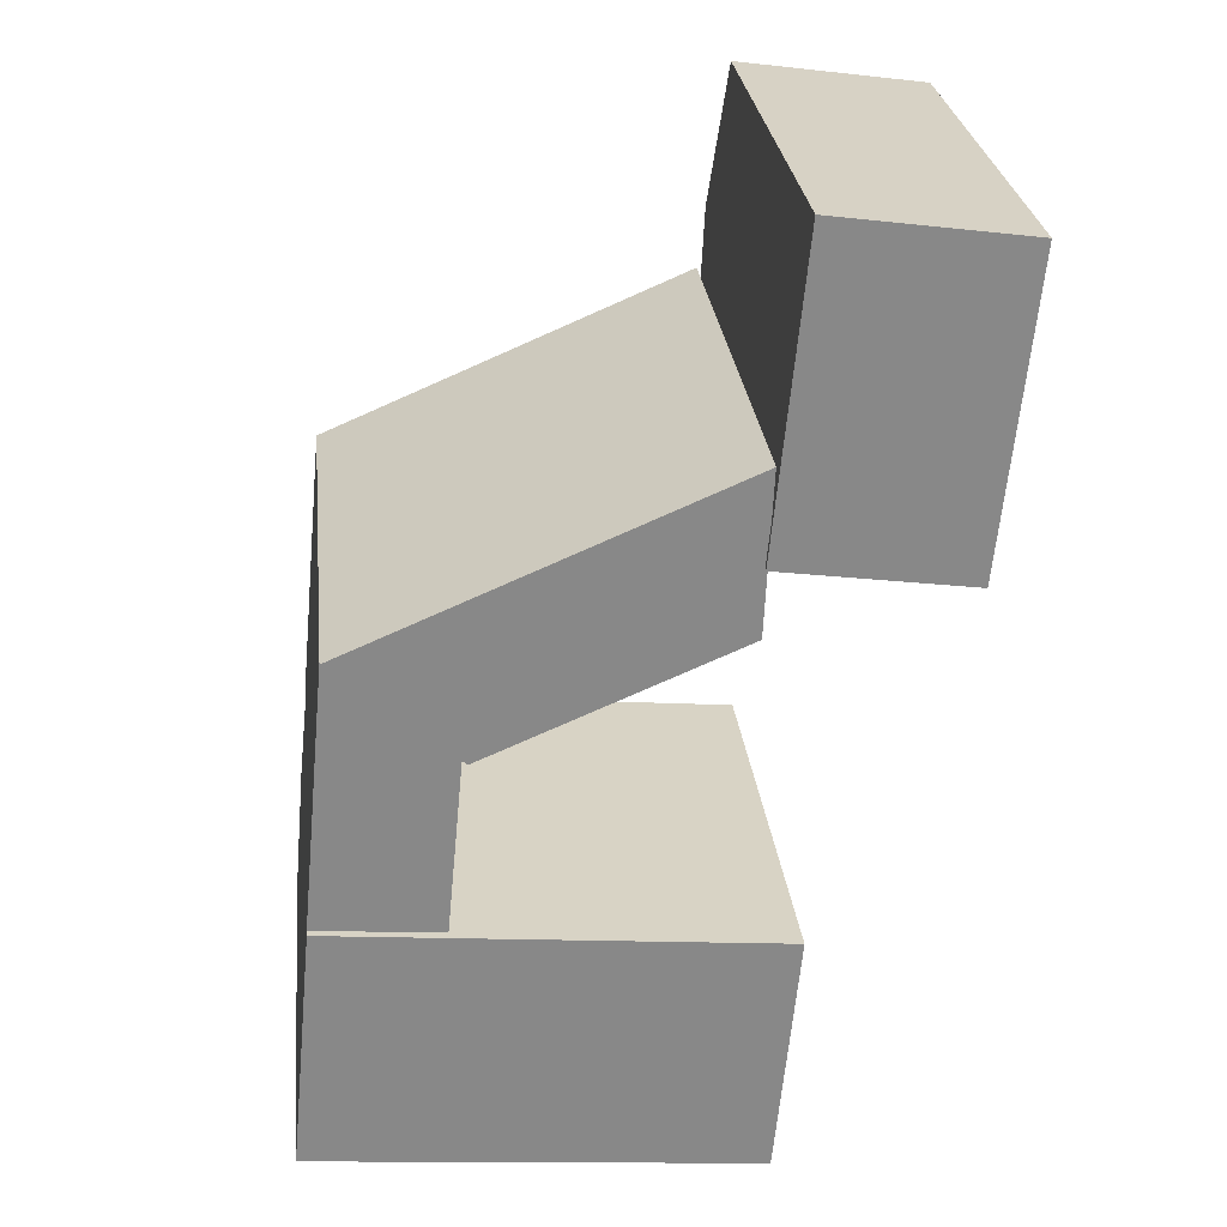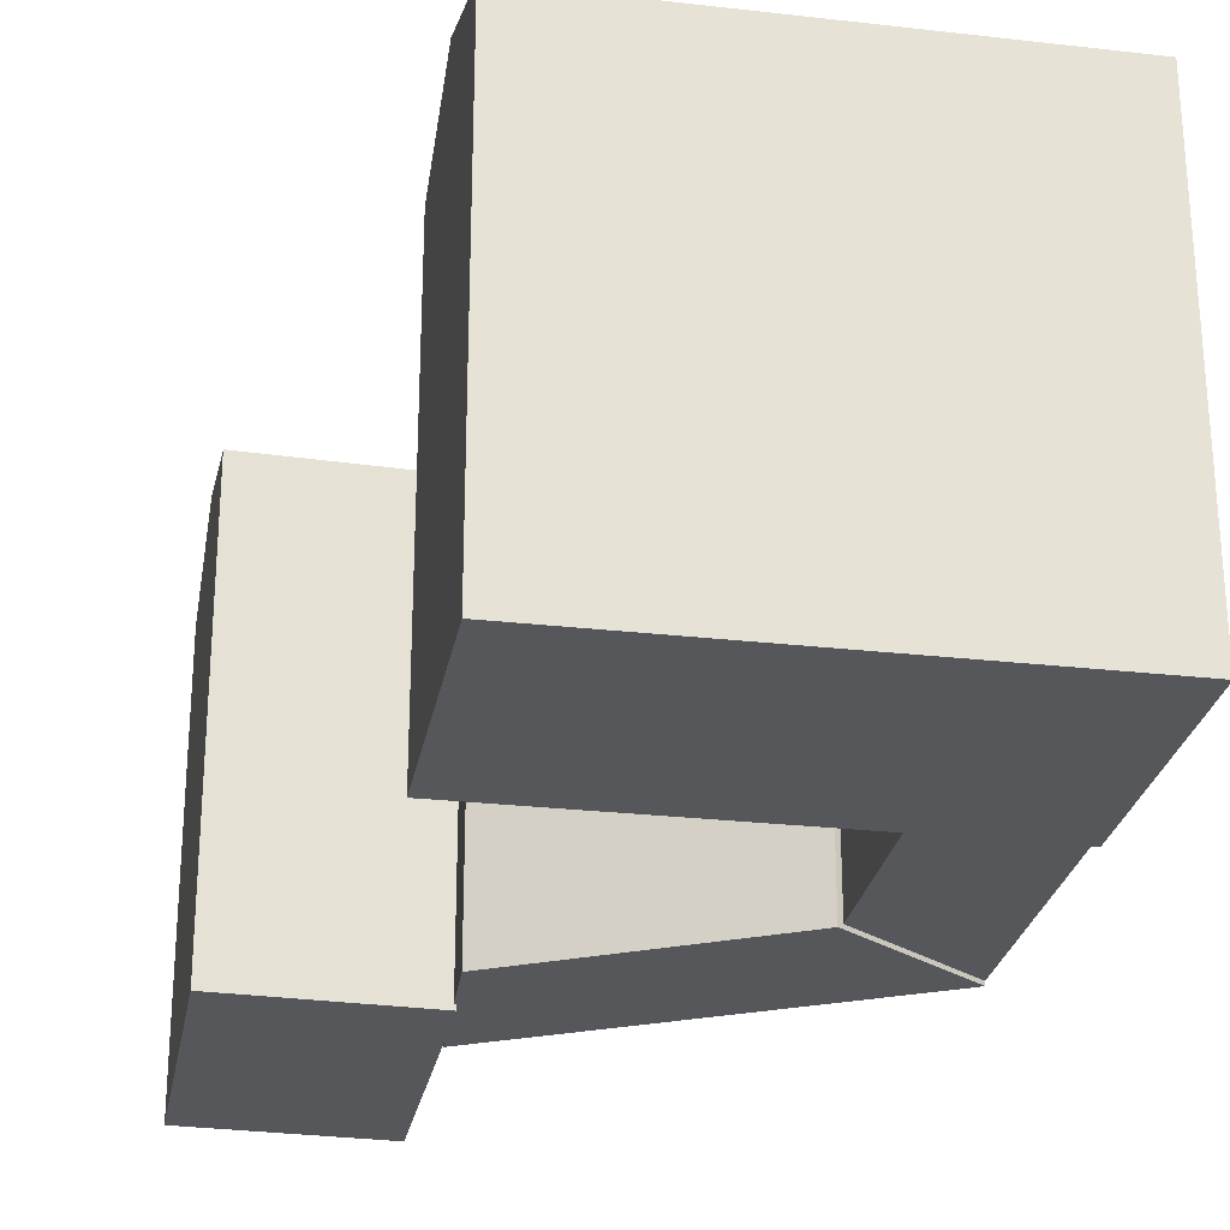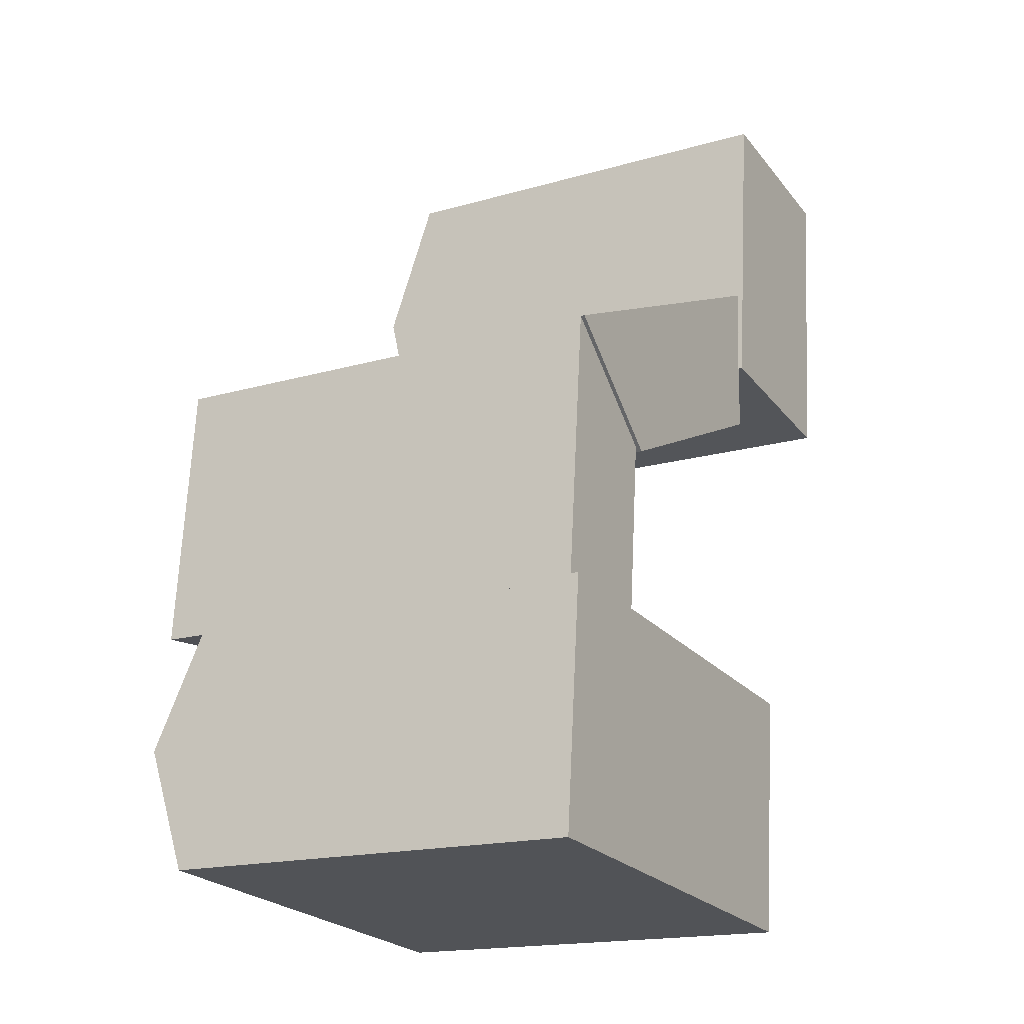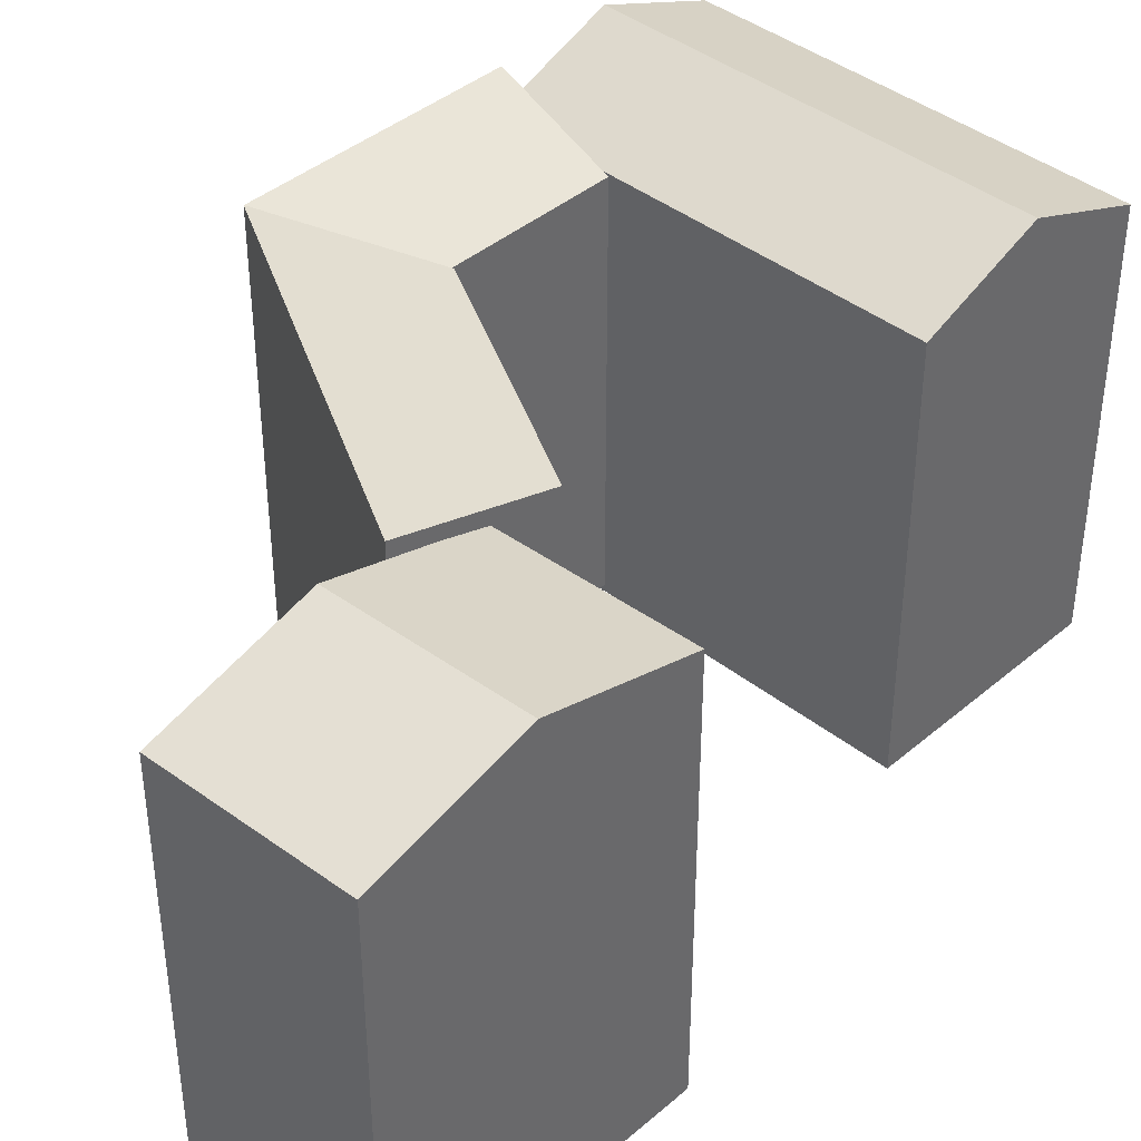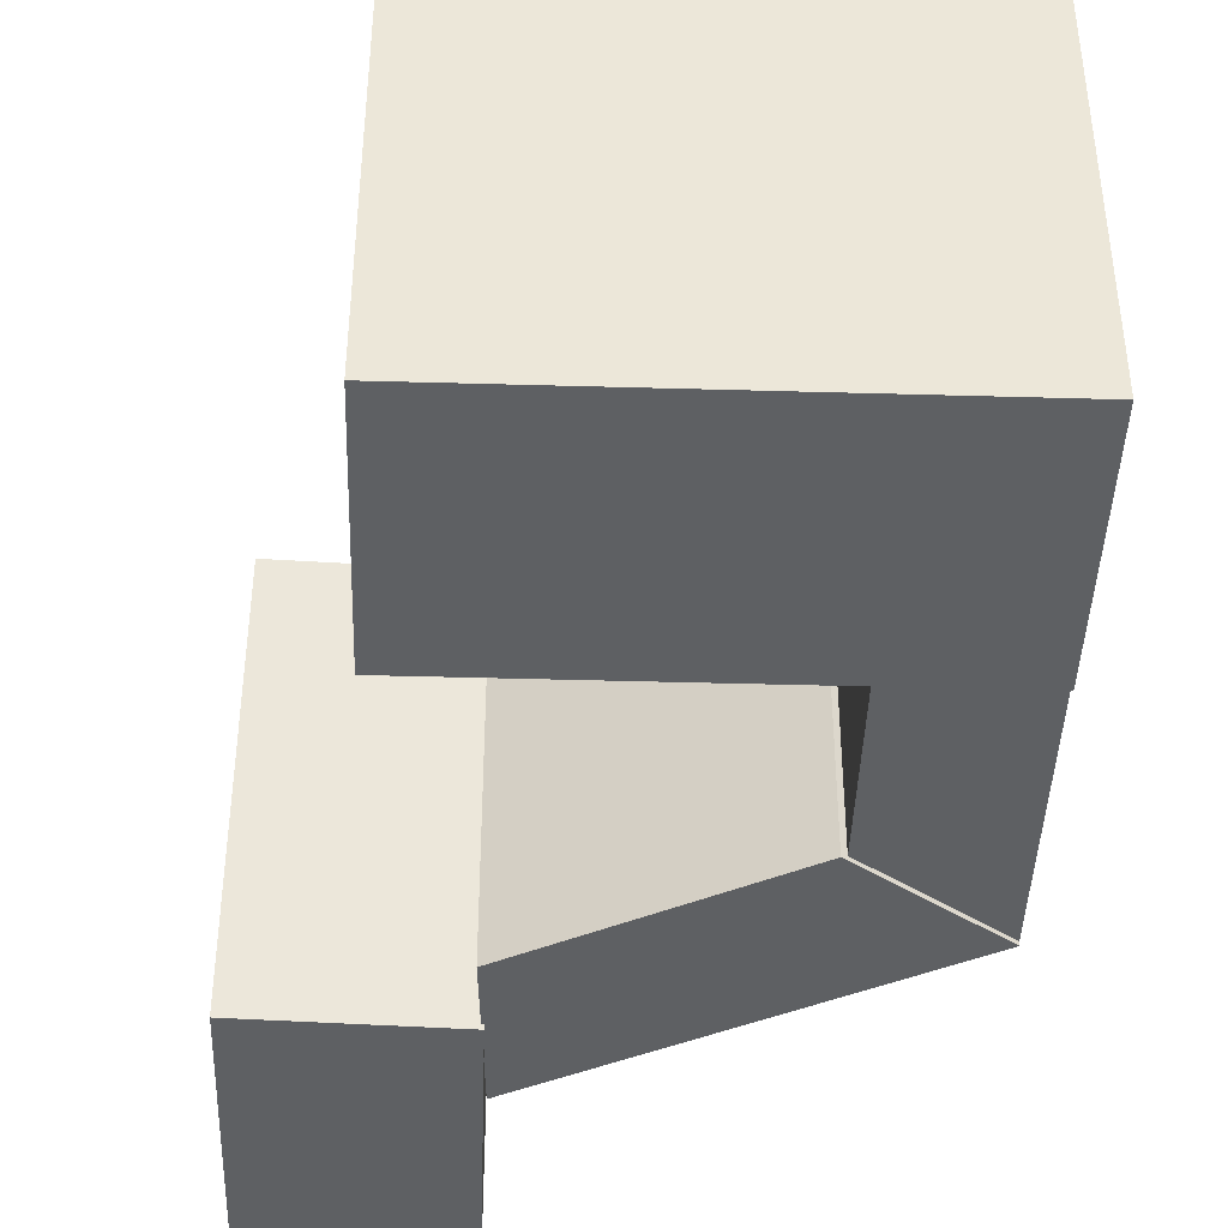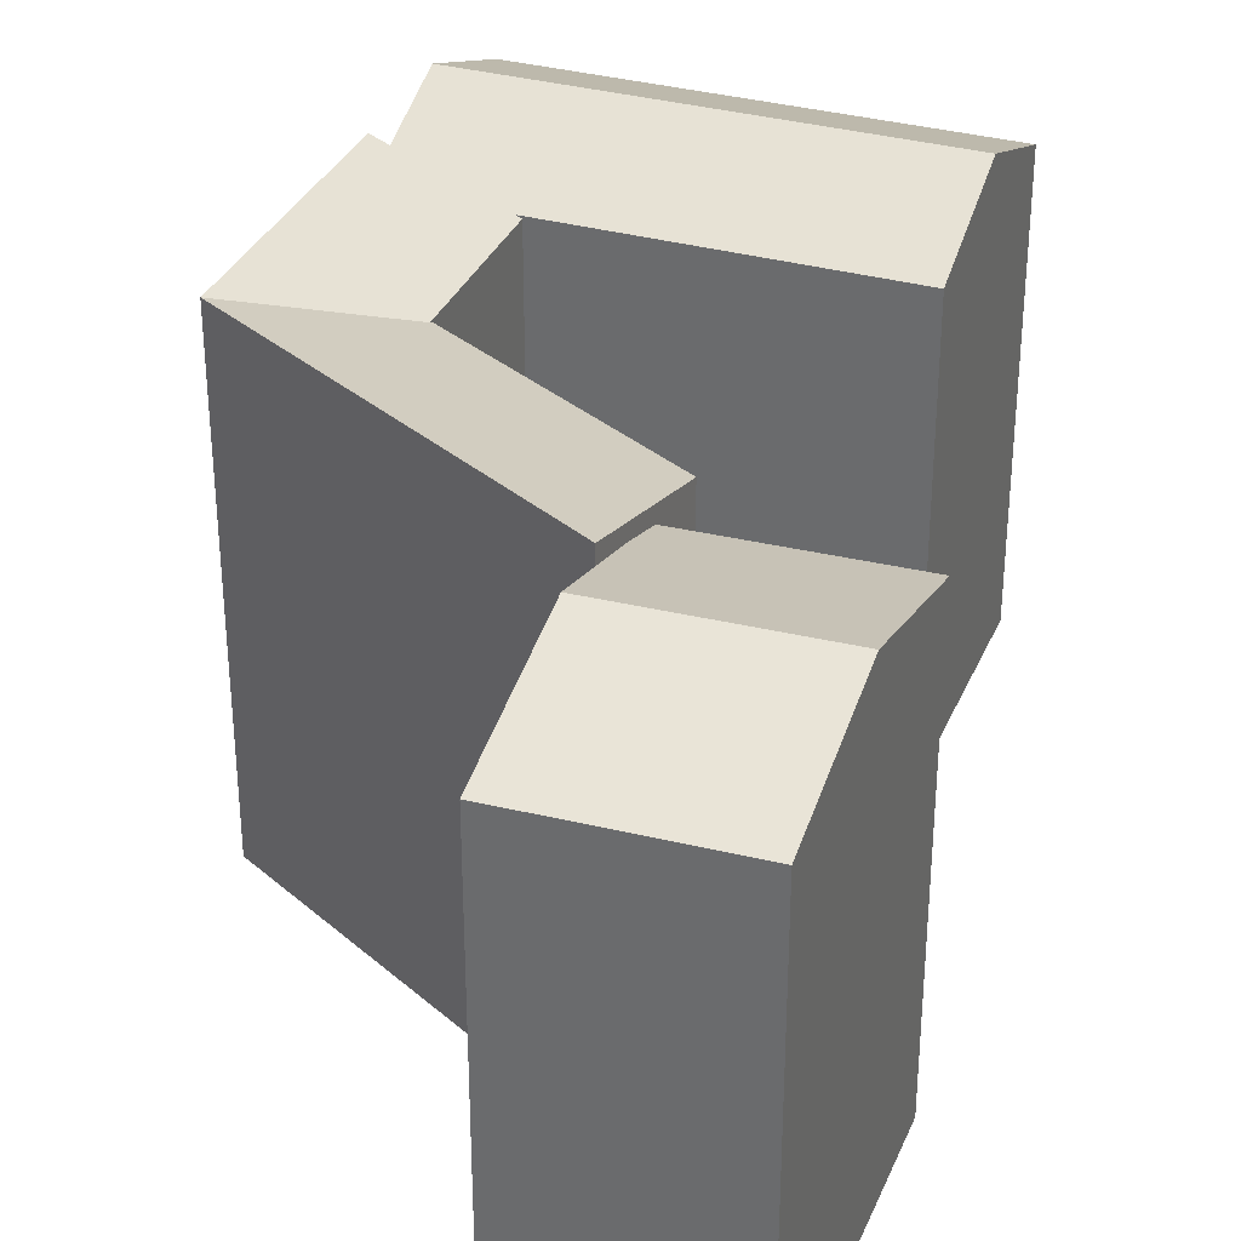
<metadata>
{"format":"obj","ext":"obj","renderer":"f3d","projection":"perspective","resolution":1024,"background":"white","views":[{"elev":27.7,"azim":-6.2,"up":"+Z"},{"elev":-26.7,"azim":175.3,"up":"+Y"},{"elev":-17.3,"azim":-60.1,"up":"+Z"},{"elev":40.7,"azim":49.4,"up":"+Y"},{"elev":-42.4,"azim":-176.5,"up":"+Y"},{"elev":33.5,"azim":26.2,"up":"+Y"}]}
</metadata>
<code>
v  -11.94 5.049e-16 -8.246
v  0.3126 -2.679e-16 4.376
v  -17.66 2e-16 -3.267
v  -0.0365 1.949e-16 -3.184
v  0 -0.22 -1.347e-17
v  10.41 -0.22 13.34
v  1.423 -0.22 14.59
v  8.992 -0.22 -1.25
v  -12.96 0.19 -16.49
v  -17.66 0.19 -3.267
v  -18.89 0.19 -16.26
v  -12.16 0.19 -8.054
v  -19.99 -0.19 -27.81
v  2.181 -0.19 -17.97
v  -18.87 -0.19 -15.97
v  1.056 -0.19 -29.82
v  -17.66 22.52 -3.268
v  0.313 22.52 4.375
v  -11.94 20.54 -8.247
v  -0.03606 20.54 -3.184
v  1.423 20.65 14.59
v  0.0004459 20.65 -0.0006599
v  0.7119 22.68 7.294
v  8.992 20.65 -1.25
v  10.41 20.65 13.34
v  9.704 22.68 6.045
v  -17.66 22.52 -3.268
v  -18.89 22.52 -16.26
v  -12.96 20.39 -16.49
v  -12.16 20.39 -8.054
v  -18.87 20.48 -15.97
v  -19.99 20.48 -27.81
v  -19.43 22.78 -21.89
v  1.057 20.48 -29.82
v  2.182 20.48 -17.97
v  1.619 22.78 -23.89
g defaultobject
f 1 2 3
f 2 1 4
f 5 6 7
f 6 5 8
f 9 10 11
f 10 9 12
f 13 14 15
f 14 13 16
f 2 17 3
f 17 2 18
f 17 1 3
f 1 17 19
f 19 4 1
f 4 19 20
f 4 18 2
f 18 4 20
f 21 5 7
f 5 21 22
f 22 21 23
f 22 8 5
f 8 22 24
f 24 6 8
f 6 24 25
f 25 24 26
f 6 21 7
f 21 6 25
f 27 11 10
f 11 27 28
f 28 9 11
f 9 28 29
f 9 30 12
f 30 9 29
f 12 27 10
f 27 12 30
f 31 13 15
f 13 31 32
f 32 31 33
f 32 16 13
f 16 32 34
f 34 14 16
f 14 34 35
f 35 34 36
f 14 31 15
f 31 14 35
f 20 17 18
f 17 20 19
f 26 22 23
f 22 26 24
f 25 23 21
f 23 25 26
f 30 28 27
f 28 30 29
f 36 32 33
f 32 36 34
f 35 33 31
f 33 35 36

</code>
